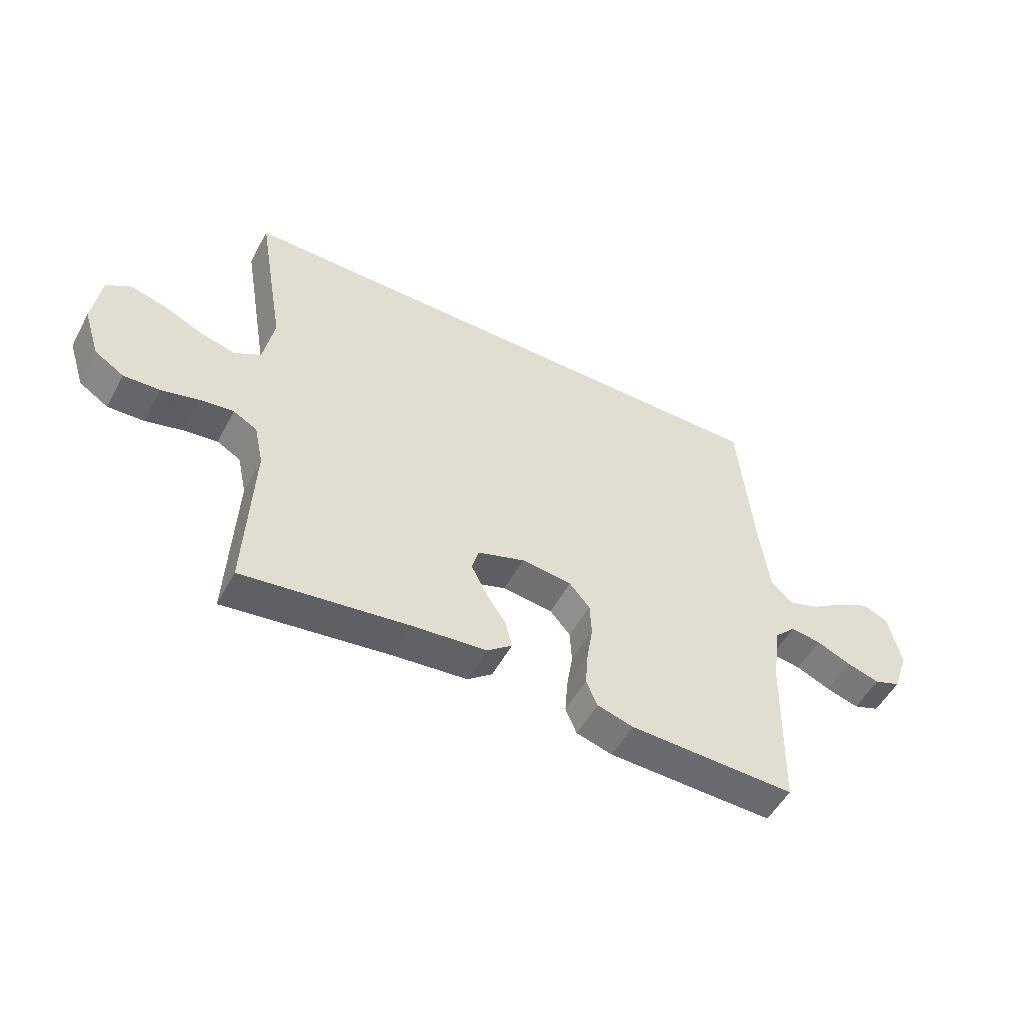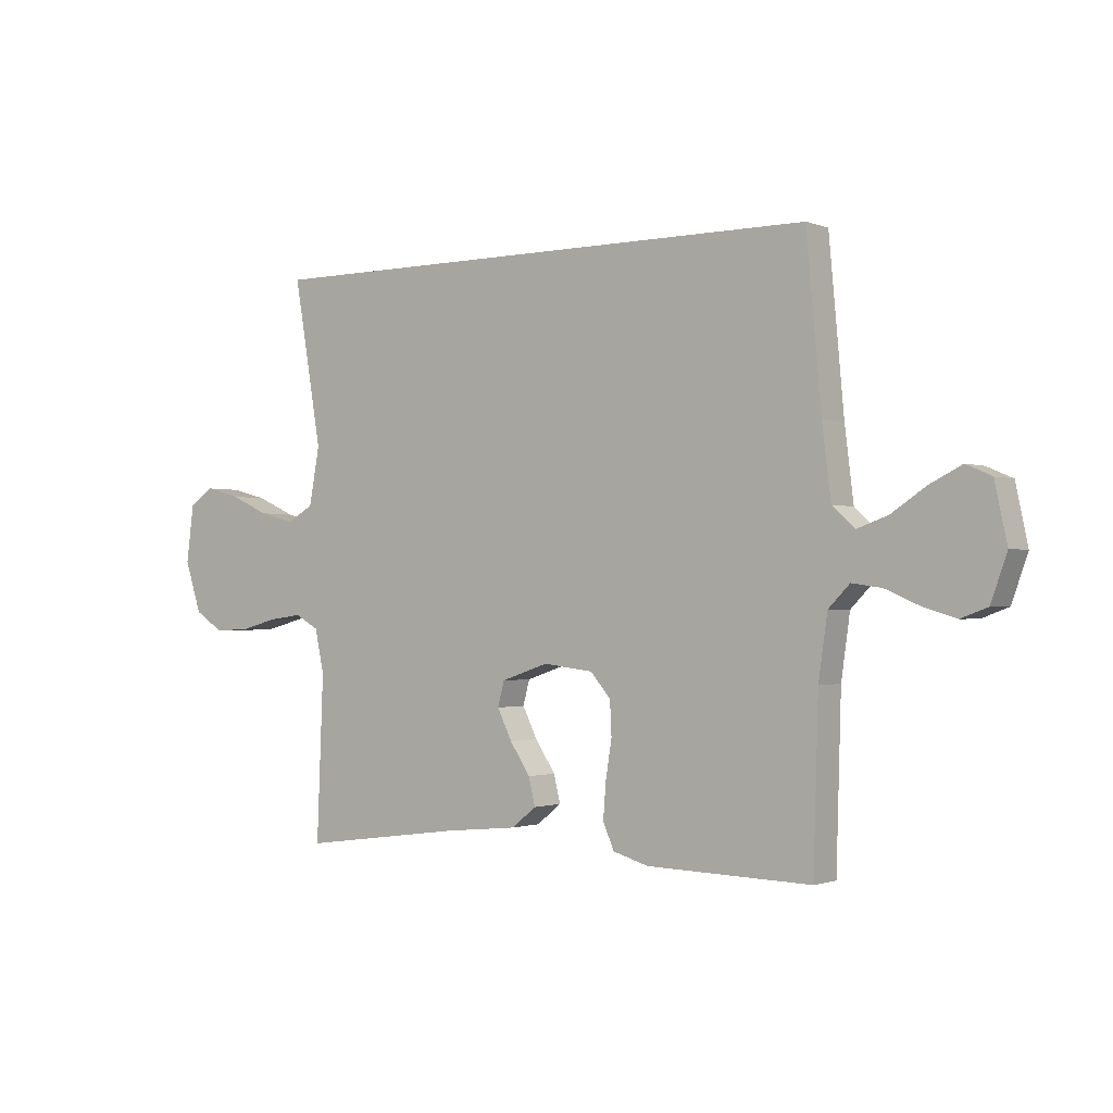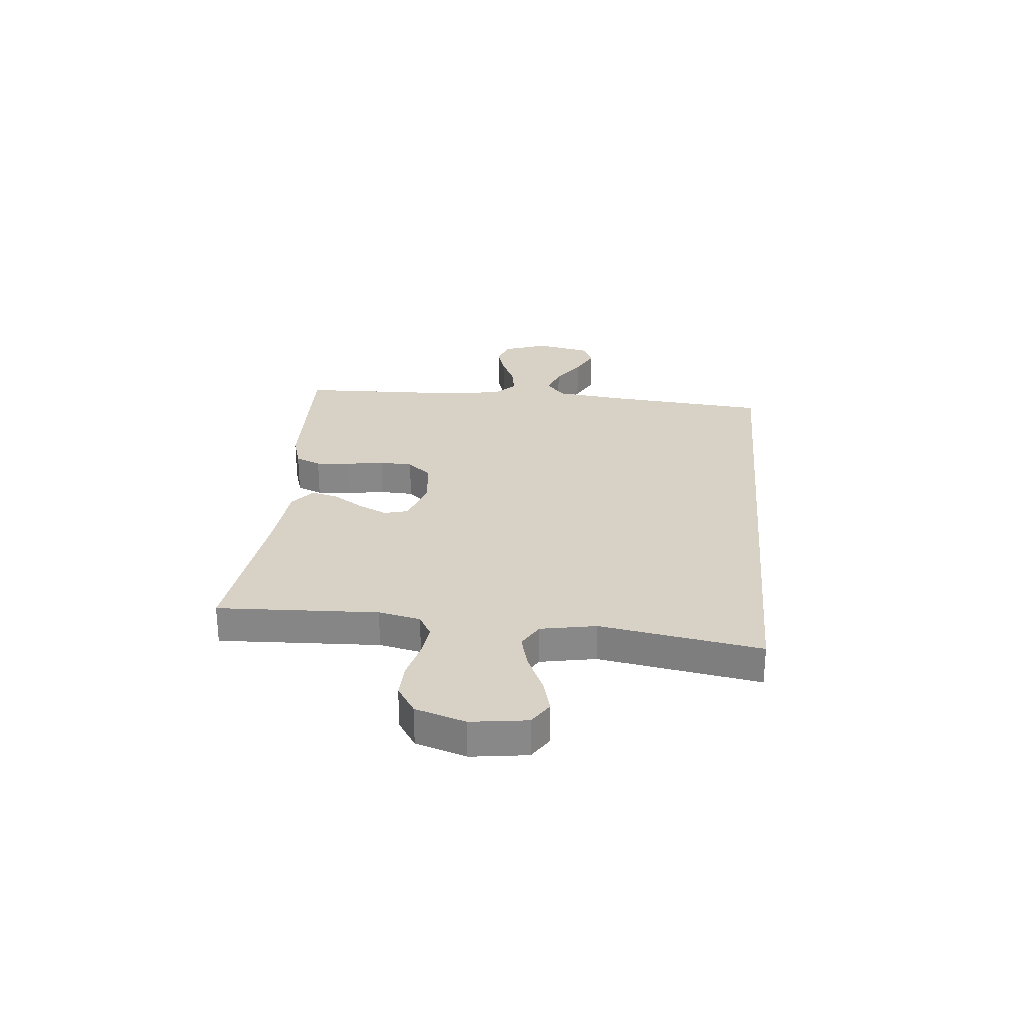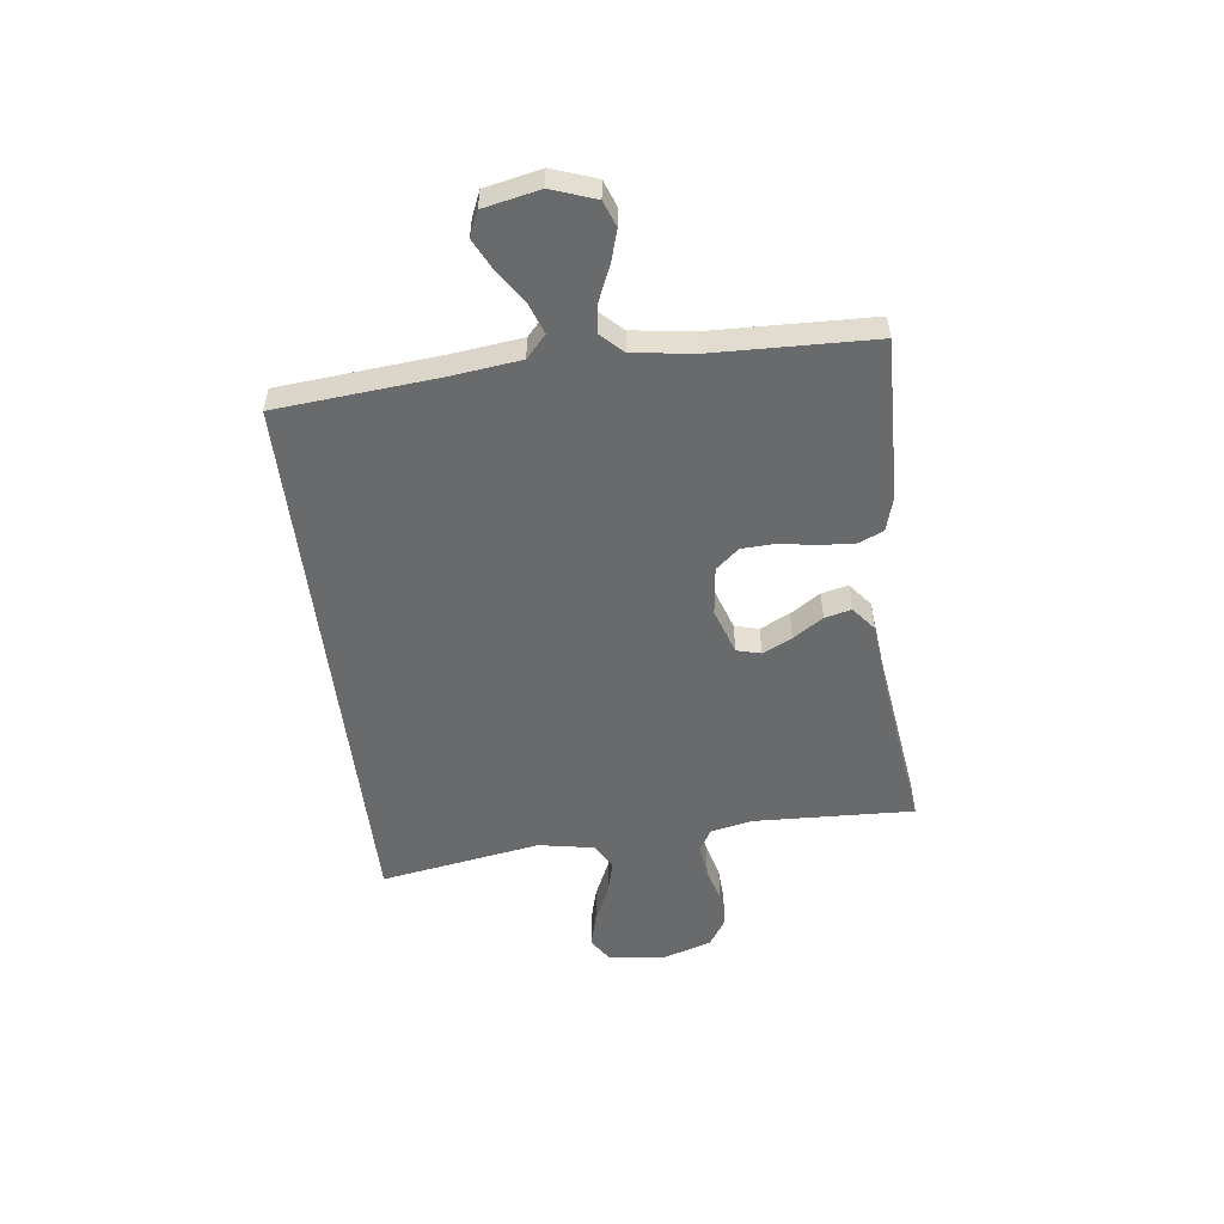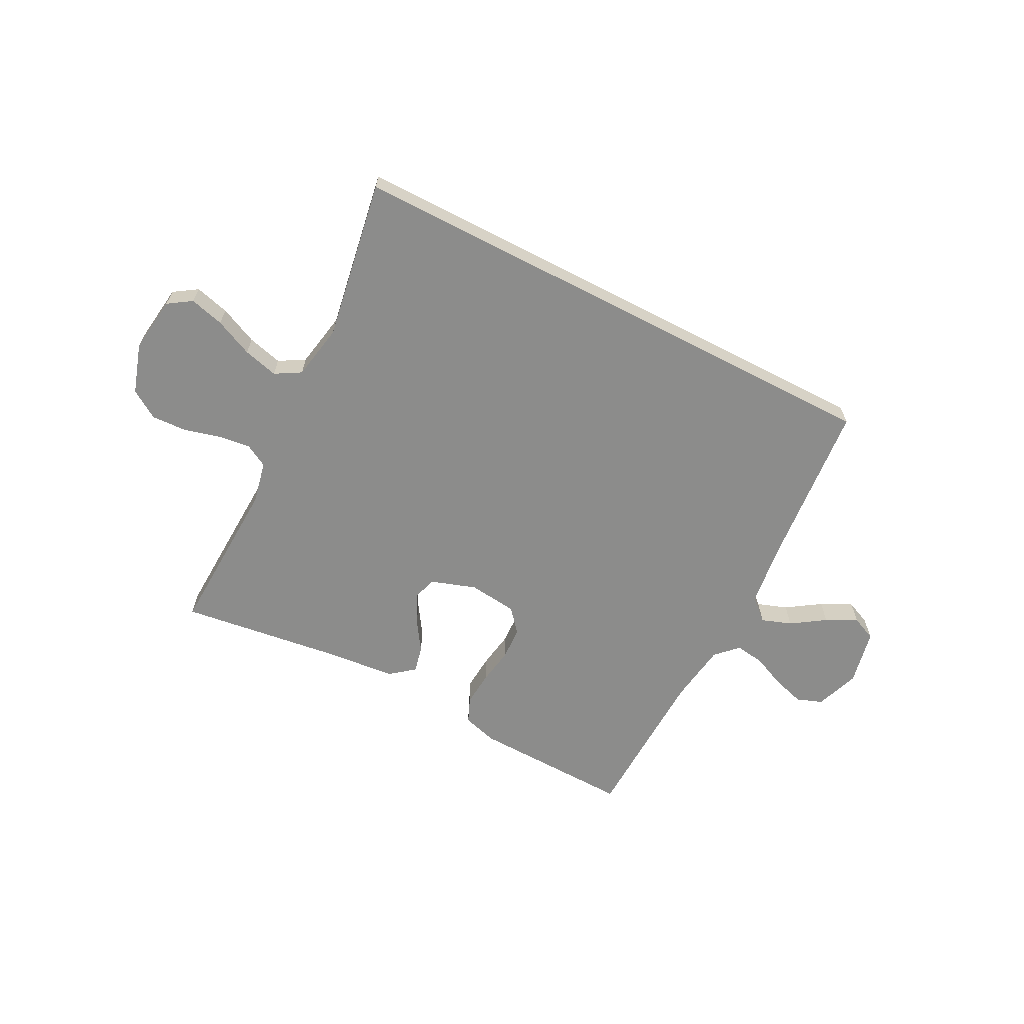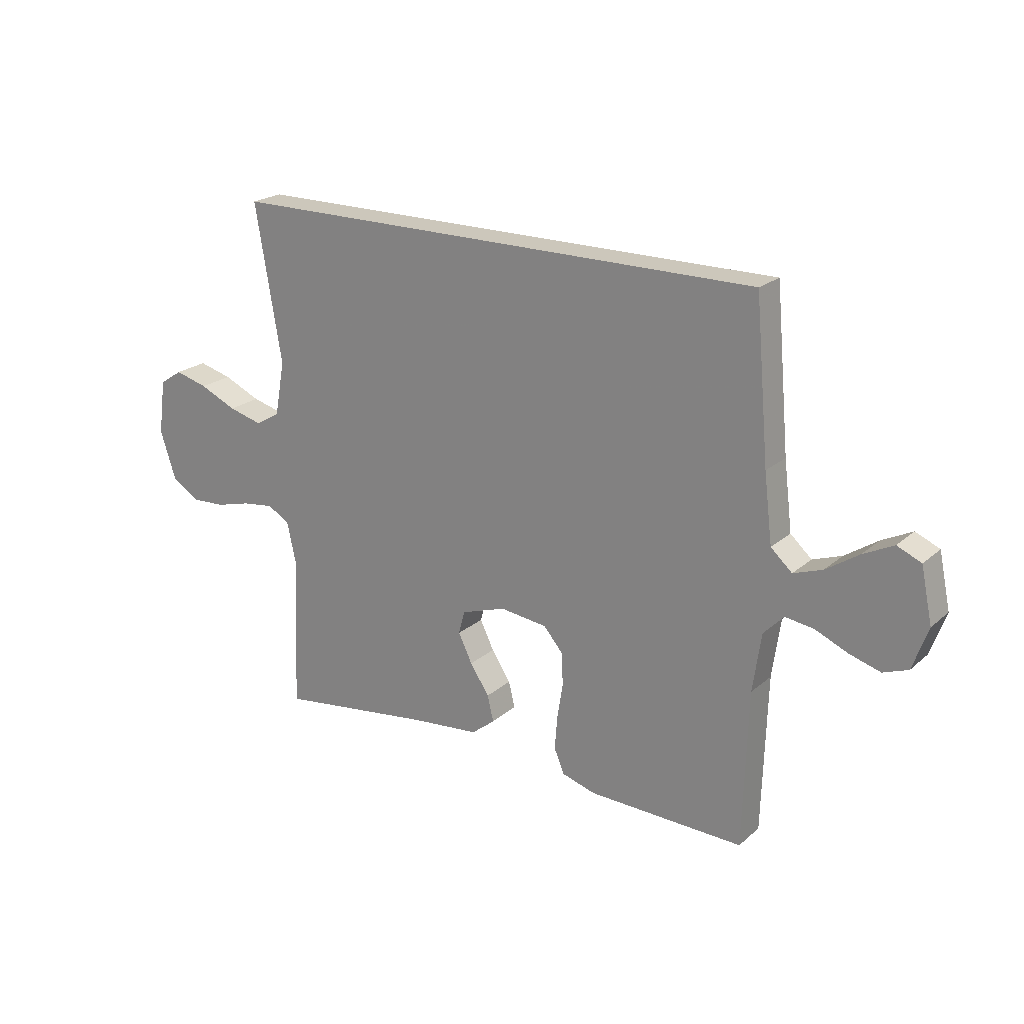
<metadata>
{"format":"obj","ext":"obj","renderer":"f3d","projection":"perspective","resolution":1024,"background":"white","views":[{"elev":-52.8,"azim":-27.9,"up":"+Z"},{"elev":-1.2,"azim":36.2,"up":"+Z"},{"elev":27.5,"azim":-84.8,"up":"+Y"},{"elev":-52.9,"azim":97.0,"up":"+Y"},{"elev":-64.1,"azim":-27.4,"up":"+Y"},{"elev":21.6,"azim":34.4,"up":"+Z"}]}
</metadata>
<code>
v 0.489 0.07 0.5
v 0.516 0.07 0.2
v 0.532 0.07 0.07
v 0.573 0.07 0.033
v 0.629 0.07 0.053
v 0.692 0.07 0.095
v 0.75 0.07 0.124
v 0.796 0.07 0.104
v 0.818 0.07 0
v 0.789 0.07 -0.082
v 0.741 0.07 -0.1
v 0.681 0.07 -0.082
v 0.619 0.07 -0.055
v 0.564 0.07 -0.047
v 0.525 0.07 -0.087
v 0.509 0.07 -0.2
v 0.5 0.07 -0.5
v 0.2 0.07 -0.492
v 0.135 0.07 -0.473
v 0.115 0.07 -0.426
v 0.12 0.07 -0.361
v 0.131 0.07 -0.292
v 0.128 0.07 -0.23
v 0.091 0.07 -0.187
v 0 0.07 -0.176
v -0.086 0.07 -0.205
v -0.098 0.07 -0.25
v -0.071 0.07 -0.305
v -0.034 0.07 -0.361
v -0.022 0.07 -0.411
v -0.067 0.07 -0.447
v -0.2 0.07 -0.46
v -0.5 0.07 -0.5
v -0.488 0.07 -0.2
v -0.505 0.07 -0.122
v -0.548 0.07 -0.098
v -0.609 0.07 -0.106
v -0.677 0.07 -0.124
v -0.742 0.07 -0.127
v -0.795 0.07 -0.093
v -0.825 0.07 0
v -0.811 0.07 0.105
v -0.767 0.07 0.134
v -0.703 0.07 0.117
v -0.632 0.07 0.085
v -0.567 0.07 0.068
v -0.519 0.07 0.096
v -0.5 0.07 0.2
v -0.551 0.07 0.5
v 0.489 0 0.5
v 0.516 0 0.2
v 0.532 0 0.07
v 0.573 0 0.033
v 0.629 0 0.053
v 0.692 0 0.095
v 0.75 0 0.124
v 0.796 0 0.104
v 0.818 0 0
v 0.789 0 -0.082
v 0.741 0 -0.1
v 0.681 0 -0.082
v 0.619 0 -0.055
v 0.564 0 -0.047
v 0.525 0 -0.087
v 0.509 0 -0.2
v 0.5 0 -0.5
v 0.2 0 -0.492
v 0.135 0 -0.473
v 0.115 0 -0.426
v 0.12 0 -0.361
v 0.131 0 -0.292
v 0.128 0 -0.23
v 0.091 0 -0.187
v 0 0 -0.176
v -0.086 0 -0.205
v -0.098 0 -0.25
v -0.071 0 -0.305
v -0.034 0 -0.361
v -0.022 0 -0.411
v -0.067 0 -0.447
v -0.2 0 -0.46
v -0.5 0 -0.5
v -0.488 0 -0.2
v -0.505 0 -0.122
v -0.548 0 -0.098
v -0.609 0 -0.106
v -0.677 0 -0.124
v -0.742 0 -0.127
v -0.795 0 -0.093
v -0.825 0 0
v -0.811 0 0.105
v -0.767 0 0.134
v -0.703 0 0.117
v -0.632 0 0.085
v -0.567 0 0.068
v -0.519 0 0.096
v -0.5 0 0.2
v -0.551 0 0.5
f 48 49 1 2
f 47 48 2 3
f 46 47 3 4
f 42 43 44 45
f 42 45 46
f 41 42 46
f 40 41 46 4
f 37 38 39 40
f 36 37 40
f 32 33 34
f 32 34 35
f 31 32 35
f 28 29 30 31
f 27 28 31 35
f 26 27 35 36
f 19 20 21 22
f 17 18 19 22
f 16 17 22 23
f 15 16 23 24
f 10 11 12 13
f 8 9 10 13
f 8 13 14
f 5 6 7 8
f 4 5 8 14
f 36 40 4 14
f 25 26 36
f 24 25 36
f 14 15 24 36
f 51 50 98 97
f 52 51 97 96
f 53 52 96 95
f 94 93 92 91
f 95 94 91
f 95 91 90
f 53 95 90 89
f 89 88 87 86
f 89 86 85
f 83 82 81
f 84 83 81
f 84 81 80
f 80 79 78 77
f 84 80 77 76
f 85 84 76 75
f 71 70 69 68
f 71 68 67 66
f 72 71 66 65
f 73 72 65 64
f 62 61 60 59
f 62 59 58 57
f 63 62 57
f 57 56 55 54
f 63 57 54 53
f 63 53 89 85
f 85 75 74
f 85 74 73
f 85 73 64 63
f 1 50 51 2
f 2 51 52 3
f 3 52 53 4
f 4 53 54 5
f 5 54 55 6
f 6 55 56 7
f 7 56 57 8
f 8 57 58 9
f 9 58 59 10
f 10 59 60 11
f 11 60 61 12
f 12 61 62 13
f 13 62 63 14
f 14 63 64 15
f 15 64 65 16
f 16 65 66 17
f 17 66 67 18
f 18 67 68 19
f 19 68 69 20
f 20 69 70 21
f 21 70 71 22
f 22 71 72 23
f 23 72 73 24
f 24 73 74 25
f 25 74 75 26
f 26 75 76 27
f 27 76 77 28
f 28 77 78 29
f 29 78 79 30
f 30 79 80 31
f 31 80 81 32
f 32 81 82 33
f 33 82 83 34
f 34 83 84 35
f 35 84 85 36
f 36 85 86 37
f 37 86 87 38
f 38 87 88 39
f 39 88 89 40
f 40 89 90 41
f 41 90 91 42
f 42 91 92 43
f 43 92 93 44
f 44 93 94 45
f 45 94 95 46
f 46 95 96 47
f 47 96 97 48
f 48 97 98 49
f 49 98 50 1

</code>
